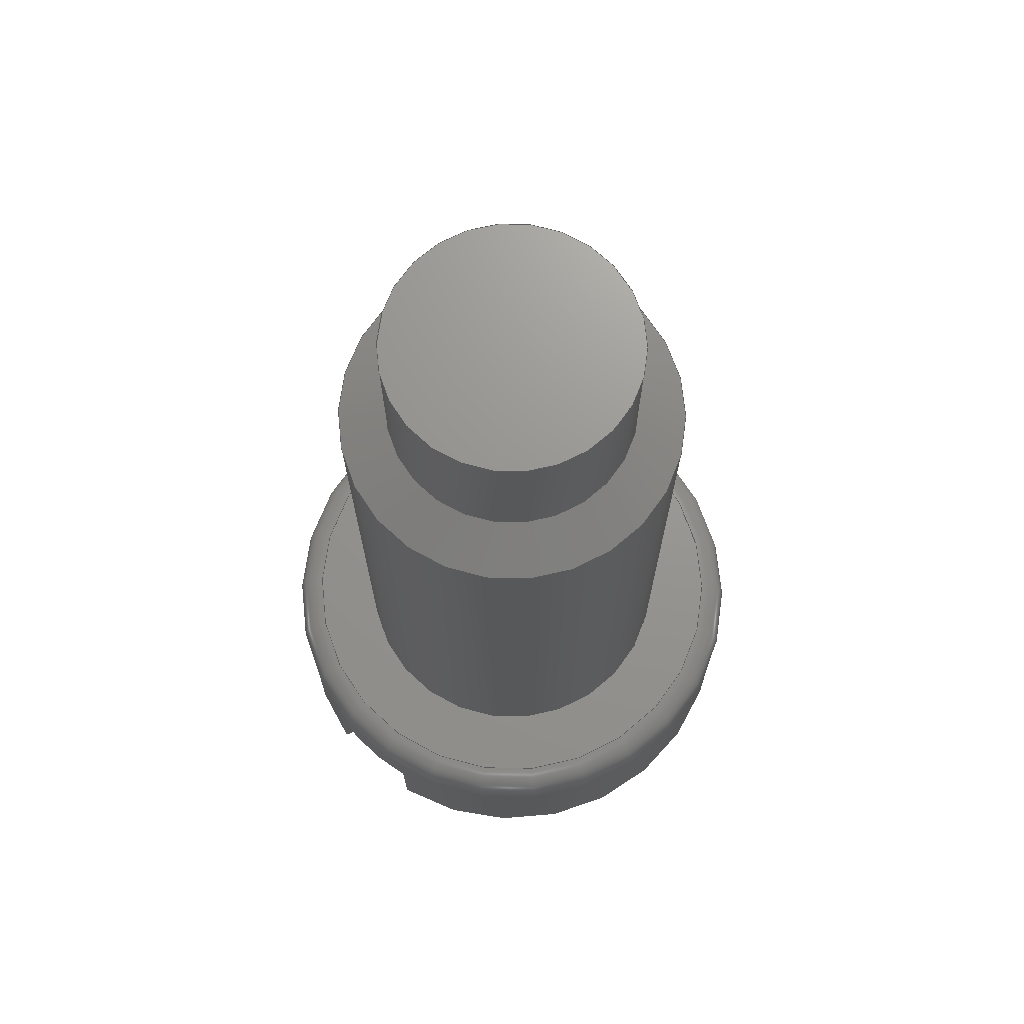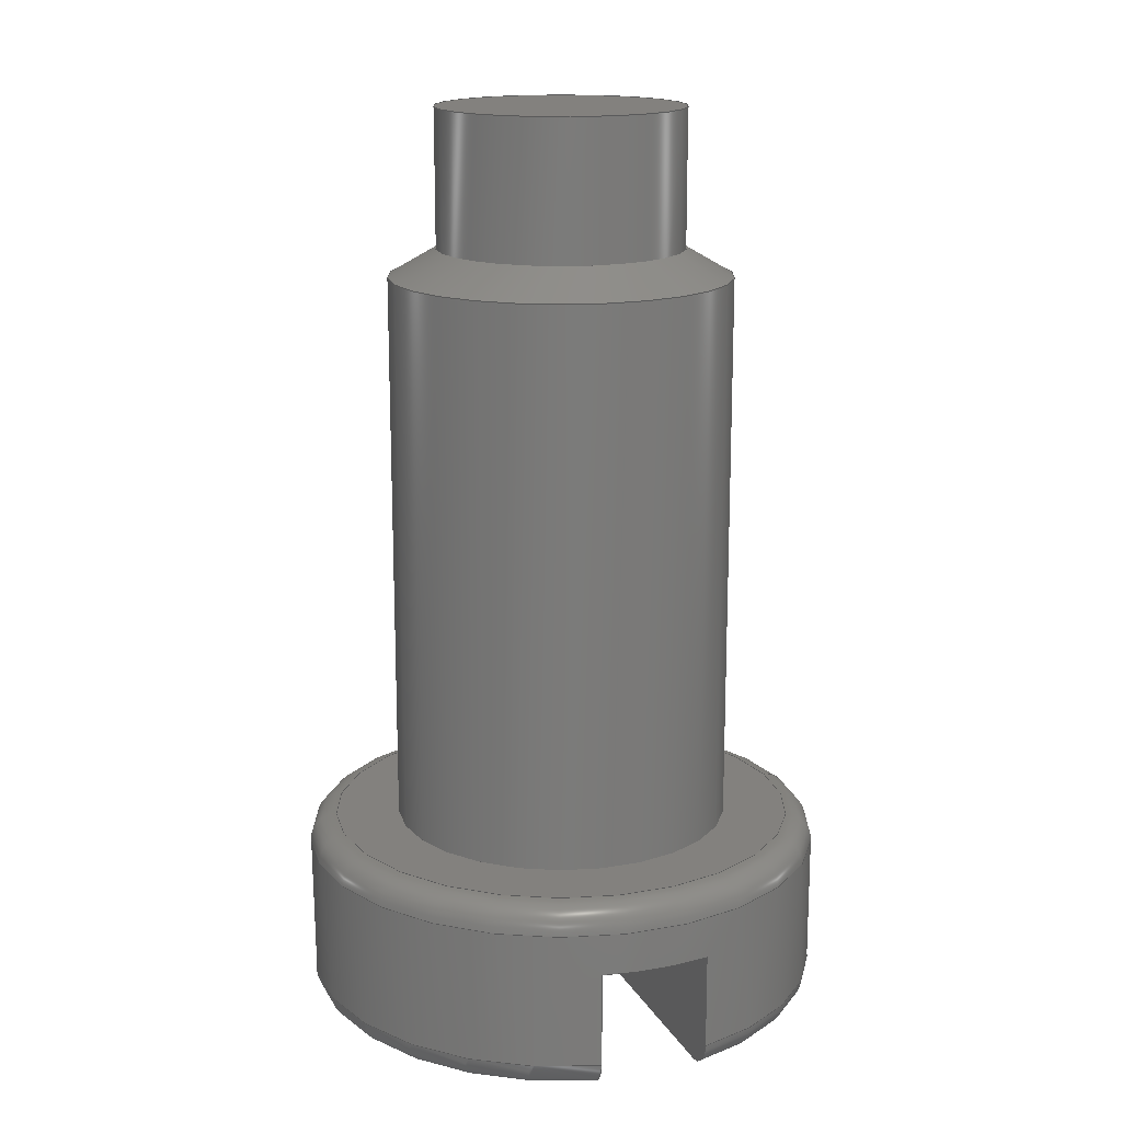
<metadata>
{"format":"step","ext":"step","renderer":"f3d","projection":"perspective","resolution":1024,"background":"white","views":[{"elev":70.7,"azim":-47.4,"up":"+Y"},{"elev":16.3,"azim":69.5,"up":"+Y"}]}
</metadata>
<code>
ISO-10303-21;
DATA;
#1=SHAPE_REPRESENTATION_RELATIONSHIP('SRR','None',#388,#2);
#2=ADVANCED_BREP_SHAPE_REPRESENTATION($,(#195),#379);
#3=STYLED_ITEM($,(#396),#195);
#4=CONICAL_SURFACE($,#215,1.075,60);
#5=TOROIDAL_SURFACE($,#205,1.725,0.2);
#6=TOROIDAL_SURFACE($,#207,1.725,0.2);
#7=TOROIDAL_SURFACE($,#209,1.725,0.2);
#8=FACE_BOUND($,#45,.T.);
#9=FACE_BOUND($,#50,.T.);
#10=FACE_BOUND($,#52,.T.);
#11=FACE_BOUND($,#54,.T.);
#12=FACE_BOUND($,#56,.T.);
#13=FACE_BOUND($,#58,.T.);
#14=CIRCLE($,#199,1.925);
#15=CIRCLE($,#200,1.925);
#16=CIRCLE($,#201,1.925);
#17=CIRCLE($,#202,1.925);
#18=CIRCLE($,#203,1.925);
#19=CIRCLE($,#206,1.725);
#20=CIRCLE($,#208,1.725);
#21=CIRCLE($,#210,1.725);
#22=CIRCLE($,#212,1.25);
#23=CIRCLE($,#214,1.25);
#24=CIRCLE($,#216,0.9);
#25=CIRCLE($,#218,0.9);
#26=CYLINDRICAL_SURFACE($,#198,1.925);
#27=CYLINDRICAL_SURFACE($,#213,1.25);
#28=CYLINDRICAL_SURFACE($,#217,0.9);
#29=FACE_OUTER_BOUND($,#43,.T.);
#30=FACE_OUTER_BOUND($,#44,.T.);
#31=FACE_OUTER_BOUND($,#46,.T.);
#32=FACE_OUTER_BOUND($,#47,.T.);
#33=FACE_OUTER_BOUND($,#48,.T.);
#34=FACE_OUTER_BOUND($,#49,.T.);
#35=FACE_OUTER_BOUND($,#51,.T.);
#36=FACE_OUTER_BOUND($,#53,.T.);
#37=FACE_OUTER_BOUND($,#55,.T.);
#38=FACE_OUTER_BOUND($,#57,.T.);
#39=FACE_OUTER_BOUND($,#59,.T.);
#40=FACE_OUTER_BOUND($,#60,.T.);
#41=FACE_OUTER_BOUND($,#61,.T.);
#42=FACE_OUTER_BOUND($,#62,.T.);
#43=EDGE_LOOP($,(#125,#126,#127,#128,#129,#130));
#44=EDGE_LOOP($,(#131,#132,#133,#134,#135,#136,#137,#138));
#45=EDGE_LOOP($,(#139));
#46=EDGE_LOOP($,(#140,#141,#142,#143,#144,#145));
#47=EDGE_LOOP($,(#146,#147,#148,#149));
#48=EDGE_LOOP($,(#150,#151,#152,#153));
#49=EDGE_LOOP($,(#154));
#50=EDGE_LOOP($,(#155));
#51=EDGE_LOOP($,(#156));
#52=EDGE_LOOP($,(#157));
#53=EDGE_LOOP($,(#158));
#54=EDGE_LOOP($,(#159));
#55=EDGE_LOOP($,(#160));
#56=EDGE_LOOP($,(#161));
#57=EDGE_LOOP($,(#162));
#58=EDGE_LOOP($,(#163));
#59=EDGE_LOOP($,(#164));
#60=EDGE_LOOP($,(#165,#166,#167,#168));
#61=EDGE_LOOP($,(#169,#170));
#62=EDGE_LOOP($,(#171,#172));
#63=B_SPLINE_CURVE_WITH_KNOTS($,3,(#291,#292,#293,#294,#295,#296,#297,#298,
#299,#300),.UNSPECIFIED.,.F.,.F.,(4,1,1,1,1,1,1,4),(0,0.1429,
0.2857,0.4286,0.5714,0.7143,0.8571,
1),.UNSPECIFIED.);
#64=B_SPLINE_CURVE_WITH_KNOTS($,3,(#304,#305,#306,#307,#308,#309,#310,#311,
#312,#313),.UNSPECIFIED.,.F.,.F.,(4,1,1,1,1,1,1,4),(0,0.1429,
0.2857,0.4286,0.5714,0.7143,0.8571,
1),.UNSPECIFIED.);
#65=B_SPLINE_CURVE_WITH_KNOTS($,3,(#333,#334,#335,#336,#337,#338,#339,#340,
#341,#342),.UNSPECIFIED.,.F.,.F.,(4,1,1,1,1,1,1,4),(0,0.1429,
0.2857,0.4286,0.5714,0.7143,0.8571,
1),.UNSPECIFIED.);
#66=B_SPLINE_CURVE_WITH_KNOTS($,3,(#345,#346,#347,#348,#349,#350,#351,#352,
#353,#354),.UNSPECIFIED.,.F.,.F.,(4,1,1,1,1,1,1,4),(0,0.1429,
0.2857,0.4286,0.5714,0.7143,0.8571,
1),.UNSPECIFIED.);
#67=LINE($,#289,#75);
#68=LINE($,#302,#76);
#69=LINE($,#315,#77);
#70=LINE($,#316,#78);
#71=LINE($,#322,#79);
#72=LINE($,#326,#80);
#73=LINE($,#331,#81);
#74=LINE($,#344,#82);
#75=VECTOR($,#227,0.7);
#76=VECTOR($,#228,3.356);
#77=VECTOR($,#229,0.7);
#78=VECTOR($,#230,3.766);
#79=VECTOR($,#237,0.7);
#80=VECTOR($,#240,0.7);
#81=VECTOR($,#247,3.766);
#82=VECTOR($,#248,3.356);
#83=VERTEX_POINT($,#287);
#84=VERTEX_POINT($,#288);
#85=VERTEX_POINT($,#290);
#86=VERTEX_POINT($,#301);
#87=VERTEX_POINT($,#303);
#88=VERTEX_POINT($,#314);
#89=VERTEX_POINT($,#319);
#90=VERTEX_POINT($,#321);
#91=VERTEX_POINT($,#323);
#92=VERTEX_POINT($,#325);
#93=VERTEX_POINT($,#328);
#94=VERTEX_POINT($,#332);
#95=VERTEX_POINT($,#343);
#96=VERTEX_POINT($,#360);
#97=VERTEX_POINT($,#363);
#98=VERTEX_POINT($,#366);
#99=VERTEX_POINT($,#369);
#100=VERTEX_POINT($,#372);
#101=EDGE_CURVE($,#83,#84,#67,.T.);
#102=EDGE_CURVE($,#85,#83,#63,.T.);
#103=EDGE_CURVE($,#85,#86,#68,.T.);
#104=EDGE_CURVE($,#87,#86,#64,.T.);
#105=EDGE_CURVE($,#87,#88,#69,.T.);
#106=EDGE_CURVE($,#84,#88,#70,.T.);
#107=EDGE_CURVE($,#87,#83,#14,.T.);
#108=EDGE_CURVE($,#84,#89,#15,.T.);
#109=EDGE_CURVE($,#90,#89,#71,.T.);
#110=EDGE_CURVE($,#91,#90,#16,.T.);
#111=EDGE_CURVE($,#91,#92,#72,.T.);
#112=EDGE_CURVE($,#92,#88,#17,.T.);
#113=EDGE_CURVE($,#93,#93,#18,.T.);
#114=EDGE_CURVE($,#89,#92,#73,.T.);
#115=EDGE_CURVE($,#94,#91,#65,.T.);
#116=EDGE_CURVE($,#95,#94,#74,.T.);
#117=EDGE_CURVE($,#90,#95,#66,.T.);
#118=EDGE_CURVE($,#94,#95,#19,.T.);
#119=EDGE_CURVE($,#85,#86,#20,.T.);
#120=EDGE_CURVE($,#96,#96,#21,.T.);
#121=EDGE_CURVE($,#97,#97,#22,.T.);
#122=EDGE_CURVE($,#98,#98,#23,.T.);
#123=EDGE_CURVE($,#99,#99,#24,.T.);
#124=EDGE_CURVE($,#100,#100,#25,.T.);
#125=ORIENTED_EDGE($,*,*,#101,.F.);
#126=ORIENTED_EDGE($,*,*,#102,.F.);
#127=ORIENTED_EDGE($,*,*,#103,.T.);
#128=ORIENTED_EDGE($,*,*,#104,.F.);
#129=ORIENTED_EDGE($,*,*,#105,.T.);
#130=ORIENTED_EDGE($,*,*,#106,.F.);
#131=ORIENTED_EDGE($,*,*,#107,.T.);
#132=ORIENTED_EDGE($,*,*,#101,.T.);
#133=ORIENTED_EDGE($,*,*,#108,.T.);
#134=ORIENTED_EDGE($,*,*,#109,.F.);
#135=ORIENTED_EDGE($,*,*,#110,.F.);
#136=ORIENTED_EDGE($,*,*,#111,.T.);
#137=ORIENTED_EDGE($,*,*,#112,.T.);
#138=ORIENTED_EDGE($,*,*,#105,.F.);
#139=ORIENTED_EDGE($,*,*,#113,.T.);
#140=ORIENTED_EDGE($,*,*,#109,.T.);
#141=ORIENTED_EDGE($,*,*,#114,.T.);
#142=ORIENTED_EDGE($,*,*,#111,.F.);
#143=ORIENTED_EDGE($,*,*,#115,.F.);
#144=ORIENTED_EDGE($,*,*,#116,.F.);
#145=ORIENTED_EDGE($,*,*,#117,.F.);
#146=ORIENTED_EDGE($,*,*,#110,.T.);
#147=ORIENTED_EDGE($,*,*,#117,.T.);
#148=ORIENTED_EDGE($,*,*,#118,.F.);
#149=ORIENTED_EDGE($,*,*,#115,.T.);
#150=ORIENTED_EDGE($,*,*,#119,.F.);
#151=ORIENTED_EDGE($,*,*,#102,.T.);
#152=ORIENTED_EDGE($,*,*,#107,.F.);
#153=ORIENTED_EDGE($,*,*,#104,.T.);
#154=ORIENTED_EDGE($,*,*,#113,.F.);
#155=ORIENTED_EDGE($,*,*,#120,.T.);
#156=ORIENTED_EDGE($,*,*,#120,.F.);
#157=ORIENTED_EDGE($,*,*,#121,.T.);
#158=ORIENTED_EDGE($,*,*,#121,.F.);
#159=ORIENTED_EDGE($,*,*,#122,.T.);
#160=ORIENTED_EDGE($,*,*,#123,.T.);
#161=ORIENTED_EDGE($,*,*,#122,.F.);
#162=ORIENTED_EDGE($,*,*,#123,.F.);
#163=ORIENTED_EDGE($,*,*,#124,.T.);
#164=ORIENTED_EDGE($,*,*,#124,.F.);
#165=ORIENTED_EDGE($,*,*,#108,.F.);
#166=ORIENTED_EDGE($,*,*,#106,.T.);
#167=ORIENTED_EDGE($,*,*,#112,.F.);
#168=ORIENTED_EDGE($,*,*,#114,.F.);
#169=ORIENTED_EDGE($,*,*,#116,.T.);
#170=ORIENTED_EDGE($,*,*,#118,.T.);
#171=ORIENTED_EDGE($,*,*,#103,.F.);
#172=ORIENTED_EDGE($,*,*,#119,.T.);
#173=PLANE($,#197);
#174=PLANE($,#204);
#175=PLANE($,#211);
#176=PLANE($,#219);
#177=PLANE($,#220);
#178=PLANE($,#221);
#179=PLANE($,#222);
#180=ADVANCED_FACE($,(#29),#173,.F.);
#181=ADVANCED_FACE($,(#30,#8),#26,.T.);
#182=ADVANCED_FACE($,(#31),#174,.F.);
#183=ADVANCED_FACE($,(#32),#5,.T.);
#184=ADVANCED_FACE($,(#33),#6,.T.);
#185=ADVANCED_FACE($,(#34,#9),#7,.T.);
#186=ADVANCED_FACE($,(#35,#10),#175,.T.);
#187=ADVANCED_FACE($,(#36,#11),#27,.T.);
#188=ADVANCED_FACE($,(#37,#12),#4,.T.);
#189=ADVANCED_FACE($,(#38,#13),#28,.T.);
#190=ADVANCED_FACE($,(#39),#176,.T.);
#191=ADVANCED_FACE($,(#40),#177,.F.);
#192=ADVANCED_FACE($,(#41),#178,.F.);
#193=ADVANCED_FACE($,(#42),#179,.F.);
#194=CLOSED_SHELL($,(#180,#181,#182,#183,#184,#185,#186,#187,#188,#189,
#190,#191,#192,#193));
#195=MANIFOLD_SOLID_BREP('Solid1',#194);
#196=AXIS2_PLACEMENT_3D('placement',#285,#223,#224);
#197=AXIS2_PLACEMENT_3D($,#286,#225,#226);
#198=AXIS2_PLACEMENT_3D($,#317,#231,#232);
#199=AXIS2_PLACEMENT_3D($,#318,#233,#234);
#200=AXIS2_PLACEMENT_3D($,#320,#235,#236);
#201=AXIS2_PLACEMENT_3D($,#324,#238,#239);
#202=AXIS2_PLACEMENT_3D($,#327,#241,#242);
#203=AXIS2_PLACEMENT_3D($,#329,#243,#244);
#204=AXIS2_PLACEMENT_3D($,#330,#245,#246);
#205=AXIS2_PLACEMENT_3D($,#355,#249,#250);
#206=AXIS2_PLACEMENT_3D($,#356,#251,#252);
#207=AXIS2_PLACEMENT_3D($,#357,#253,#254);
#208=AXIS2_PLACEMENT_3D($,#358,#255,#256);
#209=AXIS2_PLACEMENT_3D($,#359,#257,#258);
#210=AXIS2_PLACEMENT_3D($,#361,#259,#260);
#211=AXIS2_PLACEMENT_3D($,#362,#261,#262);
#212=AXIS2_PLACEMENT_3D($,#364,#263,#264);
#213=AXIS2_PLACEMENT_3D($,#365,#265,#266);
#214=AXIS2_PLACEMENT_3D($,#367,#267,#268);
#215=AXIS2_PLACEMENT_3D($,#368,#269,#270);
#216=AXIS2_PLACEMENT_3D($,#370,#271,#272);
#217=AXIS2_PLACEMENT_3D($,#371,#273,#274);
#218=AXIS2_PLACEMENT_3D($,#373,#275,#276);
#219=AXIS2_PLACEMENT_3D($,#374,#277,#278);
#220=AXIS2_PLACEMENT_3D($,#375,#279,#280);
#221=AXIS2_PLACEMENT_3D($,#376,#281,#282);
#222=AXIS2_PLACEMENT_3D($,#377,#283,#284);
#223=DIRECTION('axis',(0,0,1));
#224=DIRECTION('refdir',(1,0,0));
#225=DIRECTION('center_axis',(0,0,1));
#226=DIRECTION('ref_axis',(1,0,0));
#227=DIRECTION($,(0,1,0));
#228=DIRECTION($,(-1,0,0));
#229=DIRECTION($,(0,1,0));
#230=DIRECTION($,(-1,0,0));
#231=DIRECTION('center_axis',(0,1,0));
#232=DIRECTION('ref_axis',(0,0,-1));
#233=DIRECTION('center_axis',(0,1,0));
#234=DIRECTION('ref_axis',(0,0,1));
#235=DIRECTION('center_axis',(0,1,0));
#236=DIRECTION('ref_axis',(0.9782,0,0.2078));
#237=DIRECTION($,(0,1,0));
#238=DIRECTION('center_axis',(0,-1,0));
#239=DIRECTION('ref_axis',(-0.9782,0,-0.2078));
#240=DIRECTION($,(0,1,0));
#241=DIRECTION('center_axis',(0,1,0));
#242=DIRECTION('ref_axis',(-0.9782,0,-0.2078));
#243=DIRECTION('center_axis',(0,-1,0));
#244=DIRECTION('ref_axis',(0,0,1));
#245=DIRECTION('center_axis',(0,0,-1));
#246=DIRECTION('ref_axis',(-1,0,0));
#247=DIRECTION($,(-1,0,0));
#248=DIRECTION($,(-1,0,0));
#249=DIRECTION('center_axis',(0,1,0));
#250=DIRECTION('ref_axis',(0,0,1));
#251=DIRECTION('center_axis',(0,-1,0));
#252=DIRECTION('ref_axis',(-0.9727,0,-0.2319));
#253=DIRECTION('center_axis',(0,1,0));
#254=DIRECTION('ref_axis',(0,0,1));
#255=DIRECTION('center_axis',(0,-1,0));
#256=DIRECTION('ref_axis',(0.9727,0,0.2319));
#257=DIRECTION('center_axis',(0,1,0));
#258=DIRECTION('ref_axis',(0,0,1));
#259=DIRECTION('center_axis',(0,-1,0));
#260=DIRECTION('ref_axis',(0,0,1));
#261=DIRECTION('center_axis',(0,1,0));
#262=DIRECTION('ref_axis',(0,0,1));
#263=DIRECTION('center_axis',(0,-1,0));
#264=DIRECTION('ref_axis',(0,0,1));
#265=DIRECTION('center_axis',(0,1,0));
#266=DIRECTION('ref_axis',(0,0,-1));
#267=DIRECTION('center_axis',(0,-1,0));
#268=DIRECTION('ref_axis',(0,0,1));
#269=DIRECTION('center_axis',(0,-1,0));
#270=DIRECTION('ref_axis',(0,0,1));
#271=DIRECTION('center_axis',(0,-1,0));
#272=DIRECTION('ref_axis',(0,0,1));
#273=DIRECTION('center_axis',(0,1,0));
#274=DIRECTION('ref_axis',(0,0,-1));
#275=DIRECTION('center_axis',(0,-1,0));
#276=DIRECTION('ref_axis',(0,0,1));
#277=DIRECTION('center_axis',(0,1,0));
#278=DIRECTION('ref_axis',(0,0,1));
#279=DIRECTION('center_axis',(0,1,0));
#280=DIRECTION('ref_axis',(0,0,1));
#281=DIRECTION('center_axis',(0,1,0));
#282=DIRECTION('ref_axis',(0,0,1));
#283=DIRECTION('center_axis',(0,1,0));
#284=DIRECTION('ref_axis',(0,0,1));
#285=CARTESIAN_POINT('',(0,0,0));
#286=CARTESIAN_POINT('Origin',(5.91,1.7,-2.15));
#287=CARTESIAN_POINT('',(1.883,1,-2.15));
#288=CARTESIAN_POINT('',(1.883,1.7,-2.15));
#289=CARTESIAN_POINT($,(1.883,1,-2.15));
#290=CARTESIAN_POINT('',(1.678,0.8,-2.15));
#291=CARTESIAN_POINT('Ctrl Pts',(1.678,0.8,-2.15));
#292=CARTESIAN_POINT('Ctrl Pts',(1.694,0.8,-2.15));
#293=CARTESIAN_POINT('Ctrl Pts',(1.724,0.8034,-2.15));
#294=CARTESIAN_POINT('Ctrl Pts',(1.768,0.8182,-2.15));
#295=CARTESIAN_POINT('Ctrl Pts',(1.807,0.8421,-2.15));
#296=CARTESIAN_POINT('Ctrl Pts',(1.839,0.8739,-2.15));
#297=CARTESIAN_POINT('Ctrl Pts',(1.864,0.912,-2.15));
#298=CARTESIAN_POINT('Ctrl Pts',(1.879,0.9549,-2.15));
#299=CARTESIAN_POINT('Ctrl Pts',(1.883,0.9847,-2.15));
#300=CARTESIAN_POINT('Ctrl Pts',(1.883,1,-2.15));
#301=CARTESIAN_POINT('',(-1.678,0.8,-2.15));
#302=CARTESIAN_POINT($,(1.678,0.8,-2.15));
#303=CARTESIAN_POINT('',(-1.883,1,-2.15));
#304=CARTESIAN_POINT('Ctrl Pts',(-1.883,1,-2.15));
#305=CARTESIAN_POINT('Ctrl Pts',(-1.883,0.9846,-2.15));
#306=CARTESIAN_POINT('Ctrl Pts',(-1.879,0.9547,-2.15));
#307=CARTESIAN_POINT('Ctrl Pts',(-1.864,0.9115,-2.15));
#308=CARTESIAN_POINT('Ctrl Pts',(-1.839,0.8733,-2.15));
#309=CARTESIAN_POINT('Ctrl Pts',(-1.806,0.8416,-2.15));
#310=CARTESIAN_POINT('Ctrl Pts',(-1.767,0.818,-2.15));
#311=CARTESIAN_POINT('Ctrl Pts',(-1.724,0.8033,-2.15));
#312=CARTESIAN_POINT('Ctrl Pts',(-1.694,0.8,-2.15));
#313=CARTESIAN_POINT('Ctrl Pts',(-1.678,0.8,-2.15));
#314=CARTESIAN_POINT('',(-1.883,1.7,-2.15));
#315=CARTESIAN_POINT($,(-1.883,1,-2.15));
#316=CARTESIAN_POINT($,(1.883,1.7,-2.15));
#317=CARTESIAN_POINT('Origin',(0,0.465,-2.55));
#318=CARTESIAN_POINT('Origin',(0,1,-2.55));
#319=CARTESIAN_POINT('',(1.883,1.7,-2.95));
#320=CARTESIAN_POINT('Origin',(0,1.7,-2.55));
#321=CARTESIAN_POINT('',(1.883,1,-2.95));
#322=CARTESIAN_POINT($,(1.883,1,-2.95));
#323=CARTESIAN_POINT('',(-1.883,1,-2.95));
#324=CARTESIAN_POINT('Origin',(0,1,-2.55));
#325=CARTESIAN_POINT('',(-1.883,1.7,-2.95));
#326=CARTESIAN_POINT($,(-1.883,1,-2.95));
#327=CARTESIAN_POINT('Origin',(0,1.7,-2.55));
#328=CARTESIAN_POINT('',(0,2,-4.475));
#329=CARTESIAN_POINT('Origin',(0,2,-2.55));
#330=CARTESIAN_POINT('Origin',(5.91,0.8,-2.95));
#331=CARTESIAN_POINT($,(1.883,1.7,-2.95));
#332=CARTESIAN_POINT('',(-1.678,0.8,-2.95));
#333=CARTESIAN_POINT('Ctrl Pts',(-1.678,0.8,-2.95));
#334=CARTESIAN_POINT('Ctrl Pts',(-1.694,0.8,-2.95));
#335=CARTESIAN_POINT('Ctrl Pts',(-1.724,0.8034,-2.95));
#336=CARTESIAN_POINT('Ctrl Pts',(-1.768,0.8182,-2.95));
#337=CARTESIAN_POINT('Ctrl Pts',(-1.807,0.8421,-2.95));
#338=CARTESIAN_POINT('Ctrl Pts',(-1.839,0.8739,-2.95));
#339=CARTESIAN_POINT('Ctrl Pts',(-1.864,0.912,-2.95));
#340=CARTESIAN_POINT('Ctrl Pts',(-1.879,0.9549,-2.95));
#341=CARTESIAN_POINT('Ctrl Pts',(-1.883,0.9847,-2.95));
#342=CARTESIAN_POINT('Ctrl Pts',(-1.883,1,-2.95));
#343=CARTESIAN_POINT('',(1.678,0.8,-2.95));
#344=CARTESIAN_POINT($,(1.678,0.8,-2.95));
#345=CARTESIAN_POINT('Ctrl Pts',(1.883,1,-2.95));
#346=CARTESIAN_POINT('Ctrl Pts',(1.883,0.9846,-2.95));
#347=CARTESIAN_POINT('Ctrl Pts',(1.879,0.9547,-2.95));
#348=CARTESIAN_POINT('Ctrl Pts',(1.864,0.9115,-2.95));
#349=CARTESIAN_POINT('Ctrl Pts',(1.839,0.8733,-2.95));
#350=CARTESIAN_POINT('Ctrl Pts',(1.806,0.8416,-2.95));
#351=CARTESIAN_POINT('Ctrl Pts',(1.767,0.818,-2.95));
#352=CARTESIAN_POINT('Ctrl Pts',(1.724,0.8033,-2.95));
#353=CARTESIAN_POINT('Ctrl Pts',(1.694,0.8,-2.95));
#354=CARTESIAN_POINT('Ctrl Pts',(1.678,0.8,-2.95));
#355=CARTESIAN_POINT('Origin',(0,1,-2.55));
#356=CARTESIAN_POINT('Origin',(0,0.8,-2.55));
#357=CARTESIAN_POINT('Origin',(0,1,-2.55));
#358=CARTESIAN_POINT('Origin',(0,0.8,-2.55));
#359=CARTESIAN_POINT('Origin',(0,2,-2.55));
#360=CARTESIAN_POINT('',(0,2.2,-4.275));
#361=CARTESIAN_POINT('Origin',(0,2.2,-2.55));
#362=CARTESIAN_POINT('Origin',(0,2.2,-2.55));
#363=CARTESIAN_POINT('',(0,2.2,-3.8));
#364=CARTESIAN_POINT('Origin',(0,2.2,-2.55));
#365=CARTESIAN_POINT('Origin',(0,0.465,-2.55));
#366=CARTESIAN_POINT('',(0,6.298,-3.8));
#367=CARTESIAN_POINT('Origin',(0,6.298,-2.55));
#368=CARTESIAN_POINT('Origin',(0,6.399,-2.55));
#369=CARTESIAN_POINT('',(0,6.5,-3.45));
#370=CARTESIAN_POINT('Origin',(0,6.5,-2.55));
#371=CARTESIAN_POINT('Origin',(0,0.465,-2.55));
#372=CARTESIAN_POINT('',(0,7.5,-3.45));
#373=CARTESIAN_POINT('Origin',(0,7.5,-2.55));
#374=CARTESIAN_POINT('Origin',(0,7.5,-2.55));
#375=CARTESIAN_POINT('Origin',(5.91,1.7,-2.95));
#376=CARTESIAN_POINT('Origin',(0,0.8,-2.55));
#377=CARTESIAN_POINT('Origin',(0,0.8,-2.55));
#378=UNCERTAINTY_MEASURE_WITH_UNIT(LENGTH_MEASURE(0.01),#380,
'DISTANCE_ACCURACY_VALUE',
'Maximum model space distance between geometric entities at asserted c
onnectivities');
#379=(
GEOMETRIC_REPRESENTATION_CONTEXT(3)
GLOBAL_UNCERTAINTY_ASSIGNED_CONTEXT((#378))
GLOBAL_UNIT_ASSIGNED_CONTEXT((#380,#383,#381))
REPRESENTATION_CONTEXT('','3D')
);
#380=(
LENGTH_UNIT()
NAMED_UNIT(*)
SI_UNIT(.MILLI.,.METRE.)
);
#381=(
NAMED_UNIT(*)
SI_UNIT($,.STERADIAN.)
SOLID_ANGLE_UNIT()
);
#382=DIMENSIONAL_EXPONENTS(0,0,0,0,0,0,0);
#383=(
CONVERSION_BASED_UNIT('degree',#385)
NAMED_UNIT(#382)
PLANE_ANGLE_UNIT()
);
#384=(
NAMED_UNIT(*)
PLANE_ANGLE_UNIT()
SI_UNIT($,.RADIAN.)
);
#385=PLANE_ANGLE_MEASURE_WITH_UNIT(PLANE_ANGLE_MEASURE(0.01745),#384);
#386=SHAPE_DEFINITION_REPRESENTATION(#387,#388);
#387=PRODUCT_DEFINITION_SHAPE('',$,#390);
#388=SHAPE_REPRESENTATION('',(#196),#379);
#389=PRODUCT_DEFINITION_CONTEXT('3D Mechanical Parts',#393,'design');
#390=PRODUCT_DEFINITION('CTF040V8_3','CTF040V8_3',#391,#389);
#391=PRODUCT_DEFINITION_FORMATION('',$,#395);
#392=APPLICATION_PROTOCOL_DEFINITION('international standard',
'automotive_design',2009,#393);
#393=APPLICATION_CONTEXT(
'Core Data for Automotive Mechanical Design Process');
#394=PRODUCT_CONTEXT('3D Mechanical Parts',#393,'mechanical');
#395=PRODUCT('CTF040V8_3','CTF040V8_3',$,(#394));
#396=PRESENTATION_STYLE_ASSIGNMENT((#397));
#397=SURFACE_STYLE_USAGE(.BOTH.,#398);
#398=SURFACE_SIDE_STYLE($,(#399));
#399=SURFACE_STYLE_FILL_AREA(#400);
#400=FILL_AREA_STYLE($,(#401));
#401=FILL_AREA_STYLE_COLOUR($,#402);
#402=COLOUR_RGB('',0.3765,0.3765,0.3765);
ENDSEC;
END-ISO-10303-21;

</code>
